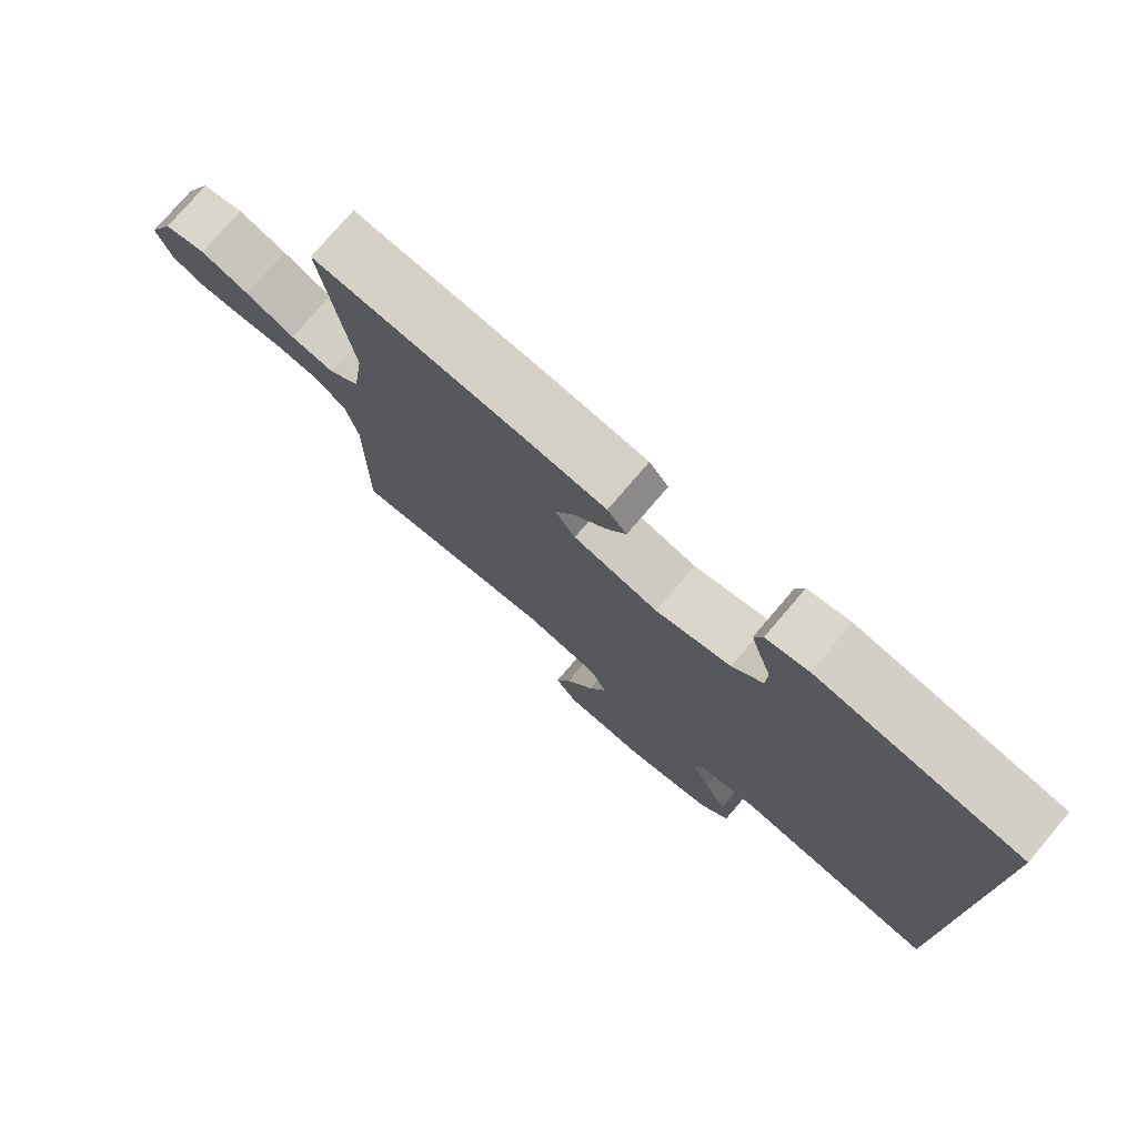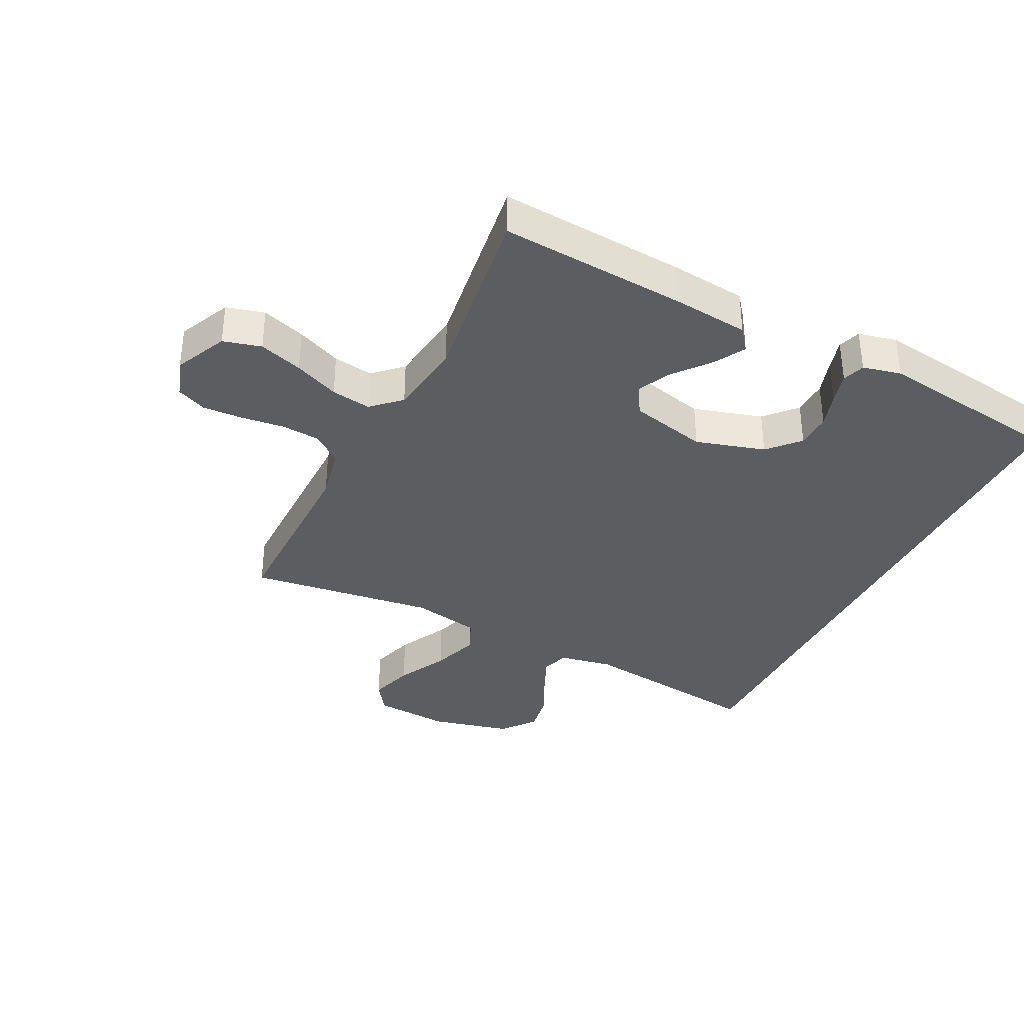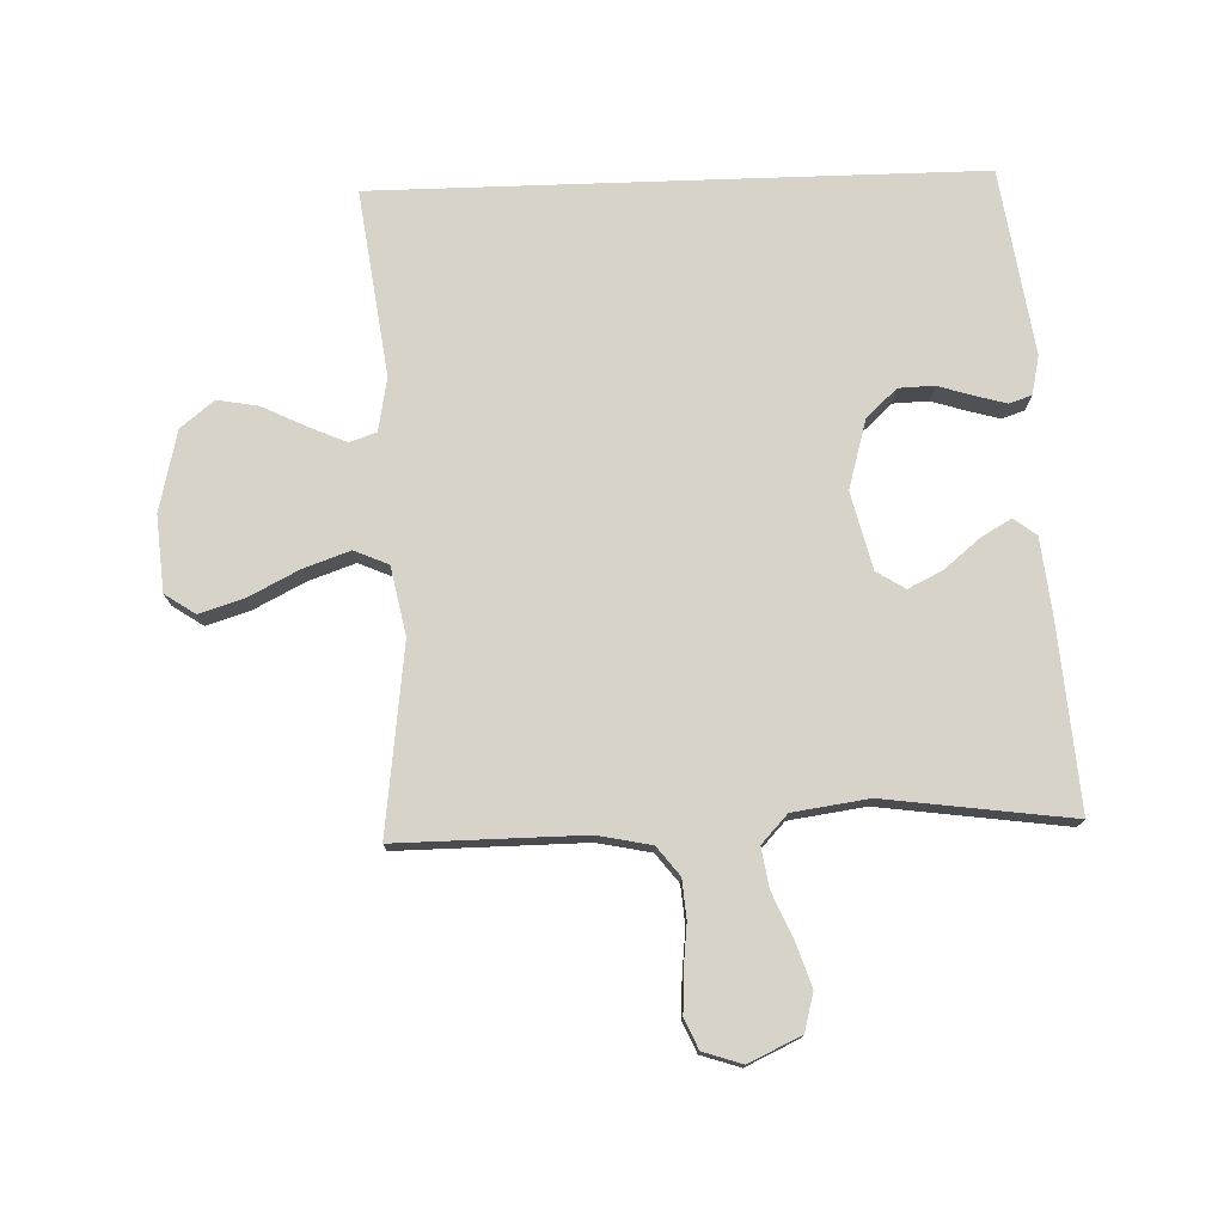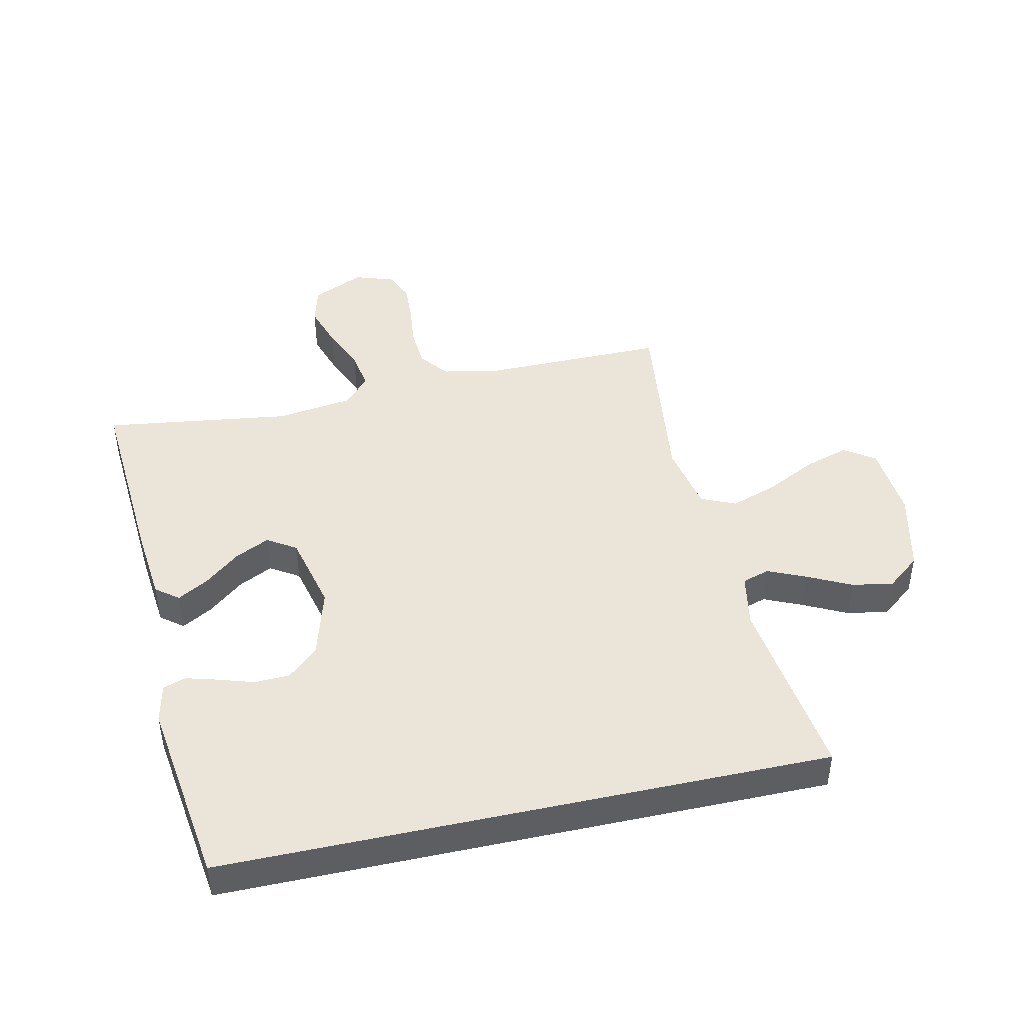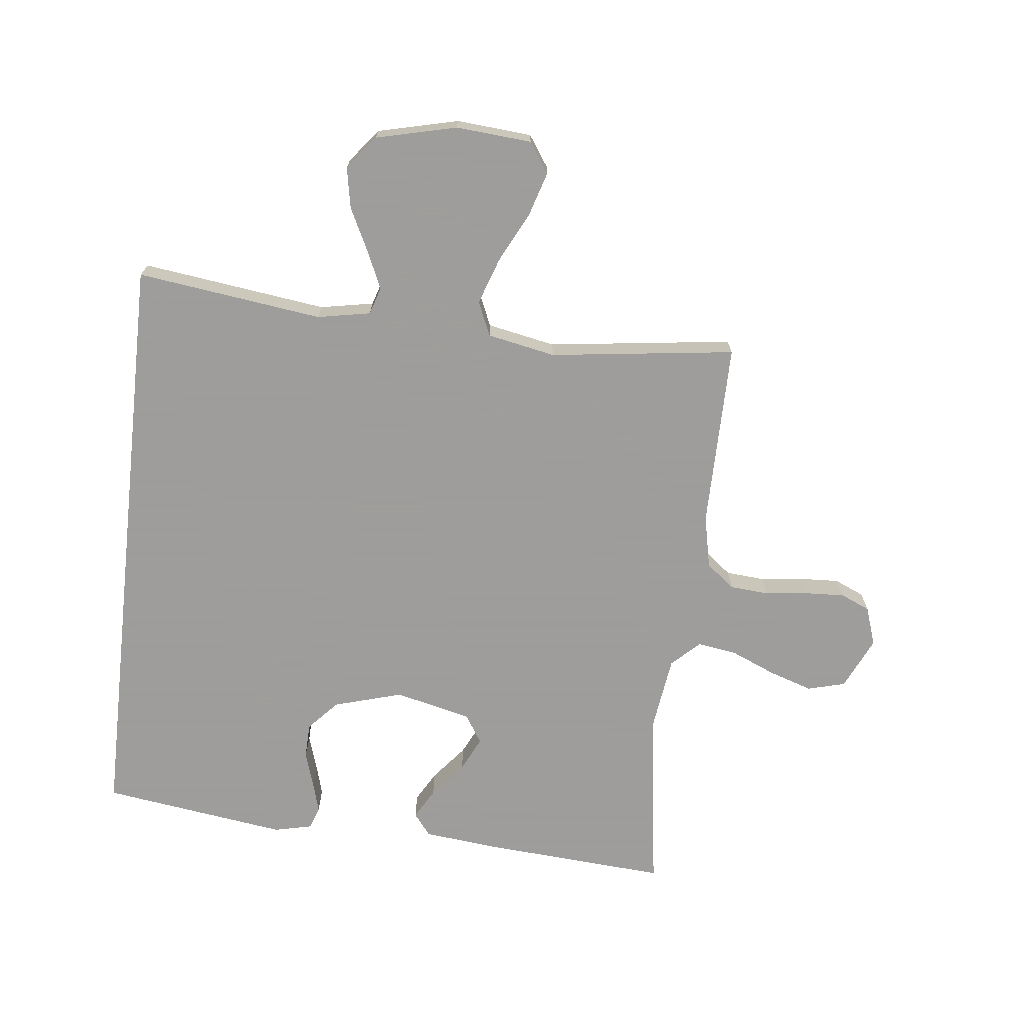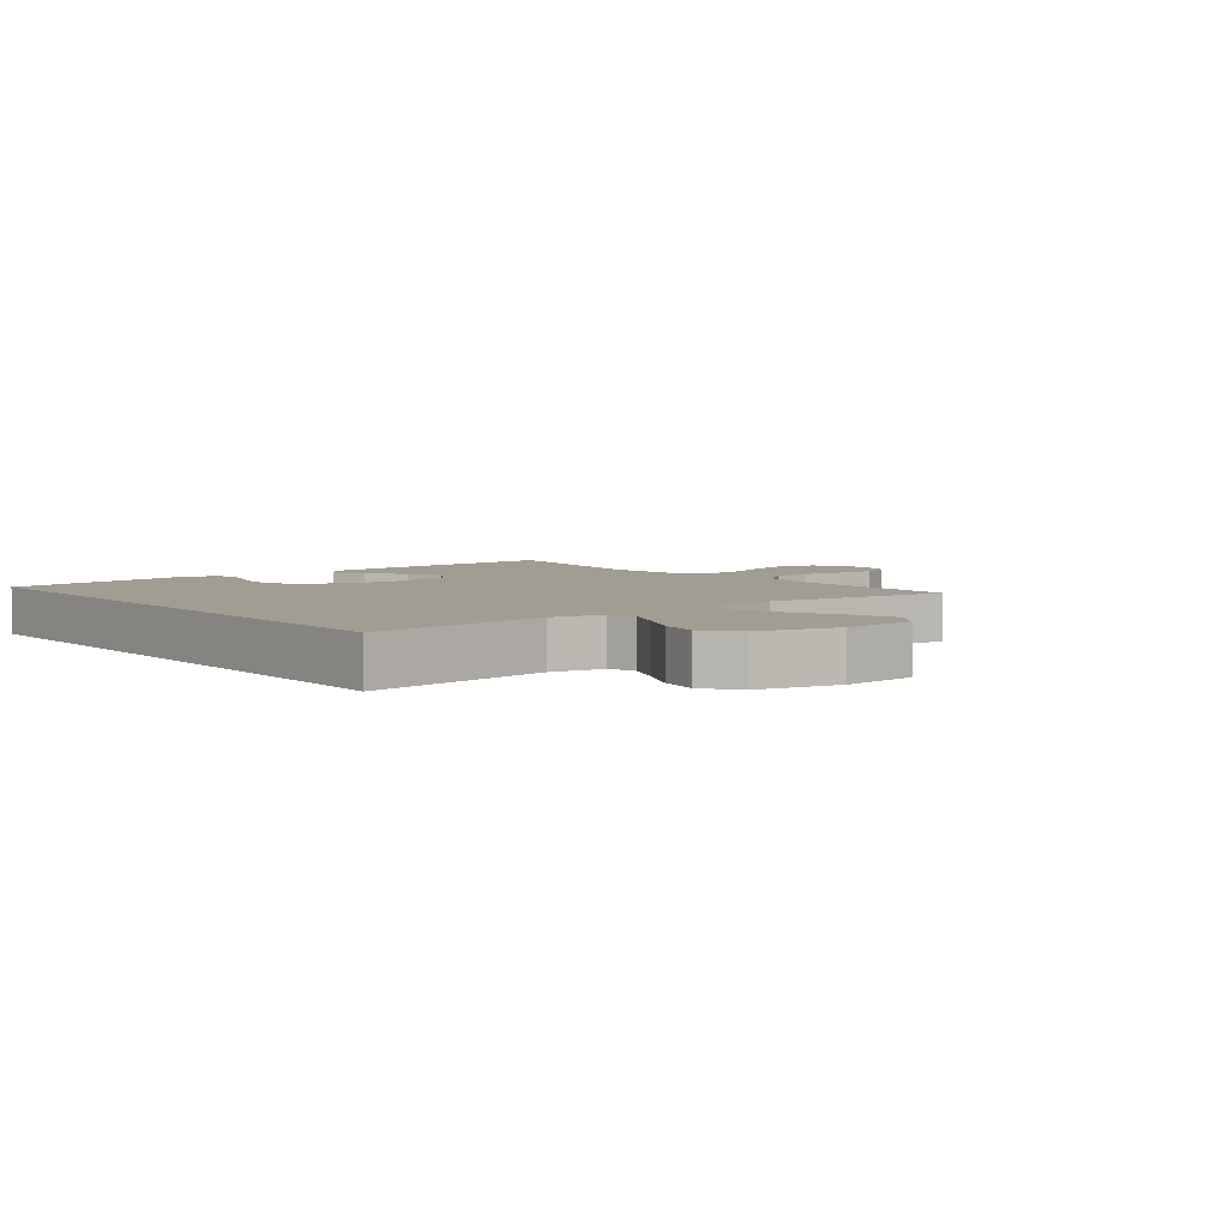
<metadata>
{"format":"obj","ext":"obj","renderer":"f3d","projection":"perspective","resolution":1024,"background":"white","views":[{"elev":76.9,"azim":40.5,"up":"+Z"},{"elev":-36.0,"azim":-26.4,"up":"+Y"},{"elev":75.8,"azim":-92.0,"up":"+Y"},{"elev":45.0,"azim":77.6,"up":"+Y"},{"elev":-70.7,"azim":173.7,"up":"+Y"},{"elev":4.7,"azim":141.7,"up":"+Y"}]}
</metadata>
<code>
v 0.5 0.07 0.444
v 0.5 0.07 -0.524
v 0.2 0.07 -0.484
v 0.114 0.07 -0.5
v 0.1 0.07 -0.544
v 0.127 0.07 -0.605
v 0.161 0.07 -0.674
v 0.173 0.07 -0.74
v 0.13 0.07 -0.794
v 0 0.07 -0.825
v -0.122 0.07 -0.815
v -0.155 0.07 -0.766
v -0.133 0.07 -0.695
v -0.092 0.07 -0.614
v -0.066 0.07 -0.539
v -0.09 0.07 -0.484
v -0.2 0.07 -0.462
v -0.5 0.07 -0.5
v -0.498 0.07 -0.2
v -0.516 0.07 -0.114
v -0.562 0.07 -0.078
v -0.625 0.07 -0.073
v -0.694 0.07 -0.081
v -0.758 0.07 -0.084
v -0.806 0.07 -0.063
v -0.827 0.07 0
v -0.788 0.07 0.084
v -0.727 0.07 0.1
v -0.657 0.07 0.077
v -0.585 0.07 0.046
v -0.521 0.07 0.036
v -0.476 0.07 0.078
v -0.459 0.07 0.2
v -0.5 0.07 0.5
v -0.2 0.07 0.478
v -0.079 0.07 0.465
v -0.051 0.07 0.429
v -0.079 0.07 0.38
v -0.126 0.07 0.323
v -0.153 0.07 0.268
v -0.124 0.07 0.222
v 0 0.07 0.192
v 0.111 0.07 0.224
v 0.156 0.07 0.273
v 0.158 0.07 0.33
v 0.14 0.07 0.387
v 0.126 0.07 0.437
v 0.138 0.07 0.473
v 0.2 0.07 0.487
v 0.5 0 0.444
v 0.5 0 -0.524
v 0.2 0 -0.484
v 0.114 0 -0.5
v 0.1 0 -0.544
v 0.127 0 -0.605
v 0.161 0 -0.674
v 0.173 0 -0.74
v 0.13 0 -0.794
v 0 0 -0.825
v -0.122 0 -0.815
v -0.155 0 -0.766
v -0.133 0 -0.695
v -0.092 0 -0.614
v -0.066 0 -0.539
v -0.09 0 -0.484
v -0.2 0 -0.462
v -0.5 0 -0.5
v -0.498 0 -0.2
v -0.516 0 -0.114
v -0.562 0 -0.078
v -0.625 0 -0.073
v -0.694 0 -0.081
v -0.758 0 -0.084
v -0.806 0 -0.063
v -0.827 0 0
v -0.788 0 0.084
v -0.727 0 0.1
v -0.657 0 0.077
v -0.585 0 0.046
v -0.521 0 0.036
v -0.476 0 0.078
v -0.459 0 0.2
v -0.5 0 0.5
v -0.2 0 0.478
v -0.079 0 0.465
v -0.051 0 0.429
v -0.079 0 0.38
v -0.126 0 0.323
v -0.153 0 0.268
v -0.124 0 0.222
v 0 0 0.192
v 0.111 0 0.224
v 0.156 0 0.273
v 0.158 0 0.33
v 0.14 0 0.387
v 0.126 0 0.437
v 0.138 0 0.473
v 0.2 0 0.487
f 49 1 2
f 48 49 2
f 47 48 2
f 46 47 2
f 45 46 2
f 44 45 2 3
f 43 44 3 4
f 42 43 4 5
f 41 42 5
f 40 41 5
f 37 38 39
f 36 37 39
f 35 36 39
f 34 35 39
f 33 34 39
f 32 33 39 40
f 31 32 40 5
f 28 29 30
f 27 28 30
f 26 27 30
f 25 26 30
f 24 25 30
f 23 24 30
f 22 23 30
f 21 22 30 31
f 31 5 6
f 21 31 6
f 20 21 6
f 17 18 19
f 16 17 19 20
f 12 13 14
f 11 12 14
f 10 11 14
f 9 10 14
f 8 9 14
f 7 8 14
f 6 7 14
f 6 14 15
f 16 20 6
f 6 15 16
f 51 50 98
f 51 98 97
f 51 97 96
f 51 96 95
f 51 95 94
f 52 51 94 93
f 53 52 93 92
f 54 53 92 91
f 54 91 90
f 54 90 89
f 88 87 86
f 88 86 85
f 88 85 84
f 88 84 83
f 88 83 82
f 89 88 82 81
f 54 89 81 80
f 79 78 77
f 79 77 76
f 79 76 75
f 79 75 74
f 79 74 73
f 79 73 72
f 79 72 71
f 80 79 71 70
f 55 54 80
f 55 80 70
f 55 70 69
f 68 67 66
f 69 68 66 65
f 63 62 61
f 63 61 60
f 63 60 59
f 63 59 58
f 63 58 57
f 63 57 56
f 63 56 55
f 64 63 55
f 55 69 65
f 65 64 55
f 1 50 51 2
f 2 51 52 3
f 3 52 53 4
f 4 53 54 5
f 5 54 55 6
f 6 55 56 7
f 7 56 57 8
f 8 57 58 9
f 9 58 59 10
f 10 59 60 11
f 11 60 61 12
f 12 61 62 13
f 13 62 63 14
f 14 63 64 15
f 15 64 65 16
f 16 65 66 17
f 17 66 67 18
f 18 67 68 19
f 19 68 69 20
f 20 69 70 21
f 21 70 71 22
f 22 71 72 23
f 23 72 73 24
f 24 73 74 25
f 25 74 75 26
f 26 75 76 27
f 27 76 77 28
f 28 77 78 29
f 29 78 79 30
f 30 79 80 31
f 31 80 81 32
f 32 81 82 33
f 33 82 83 34
f 34 83 84 35
f 35 84 85 36
f 36 85 86 37
f 37 86 87 38
f 38 87 88 39
f 39 88 89 40
f 40 89 90 41
f 41 90 91 42
f 42 91 92 43
f 43 92 93 44
f 44 93 94 45
f 45 94 95 46
f 46 95 96 47
f 47 96 97 48
f 48 97 98 49
f 49 98 50 1

</code>
